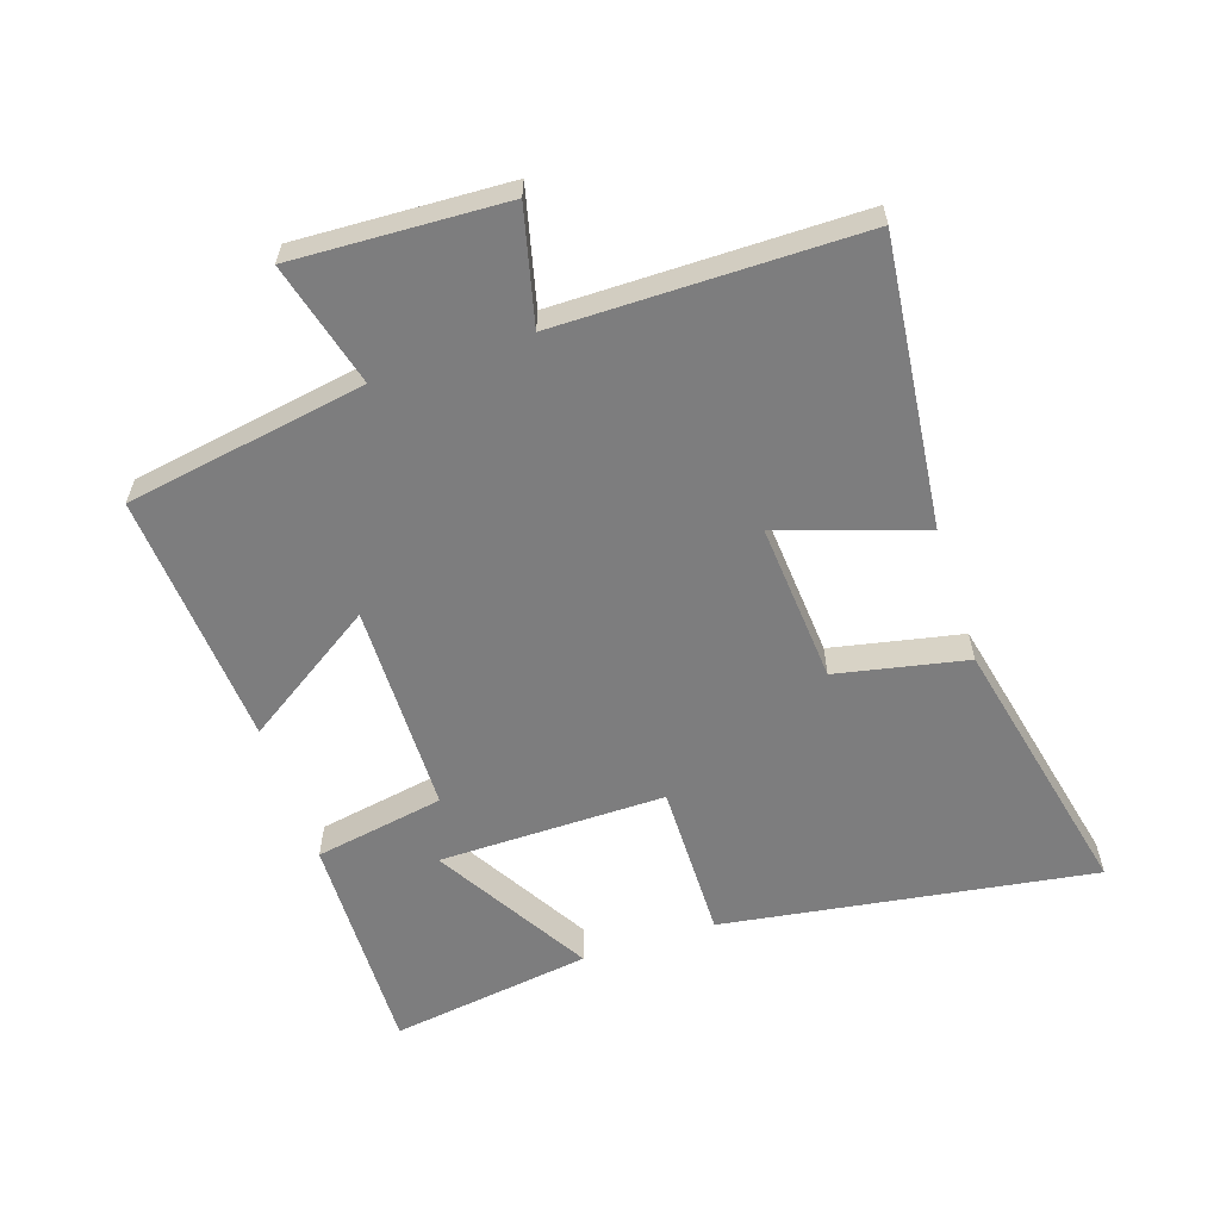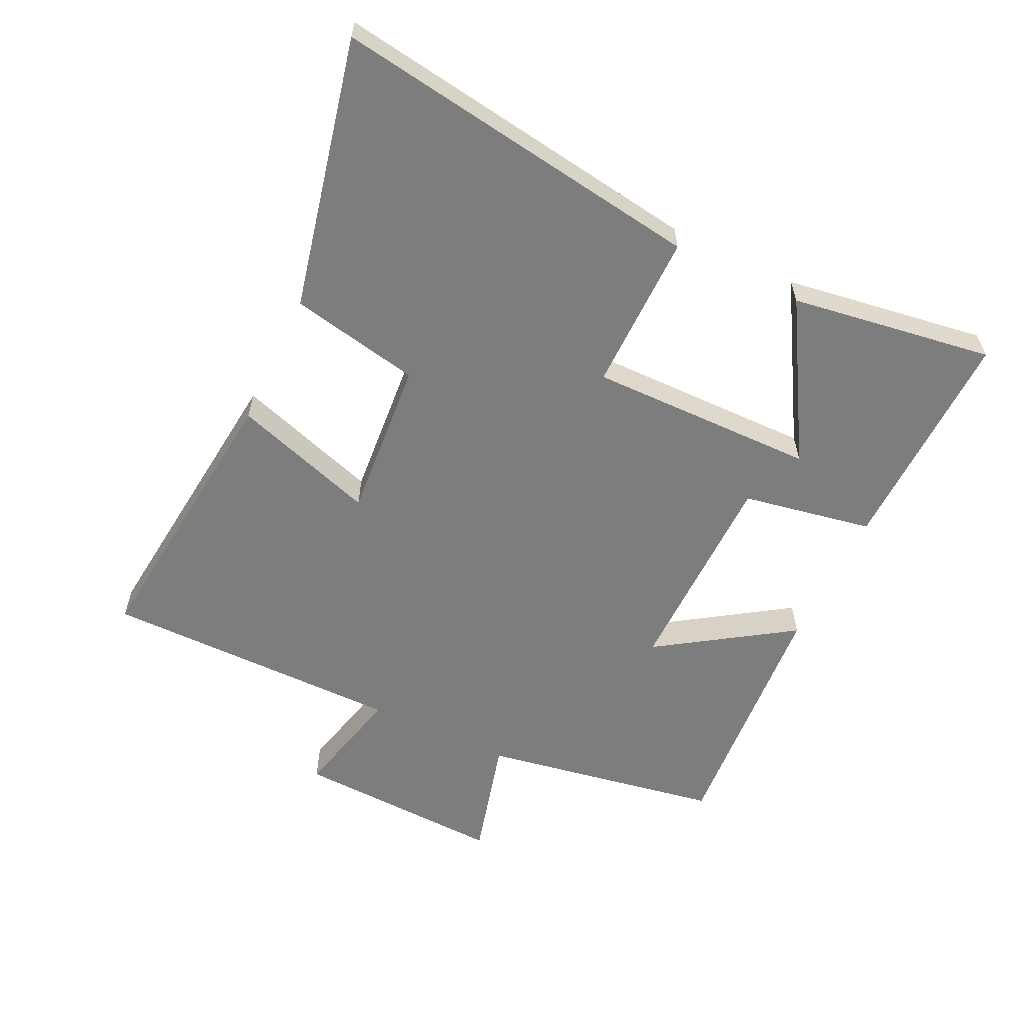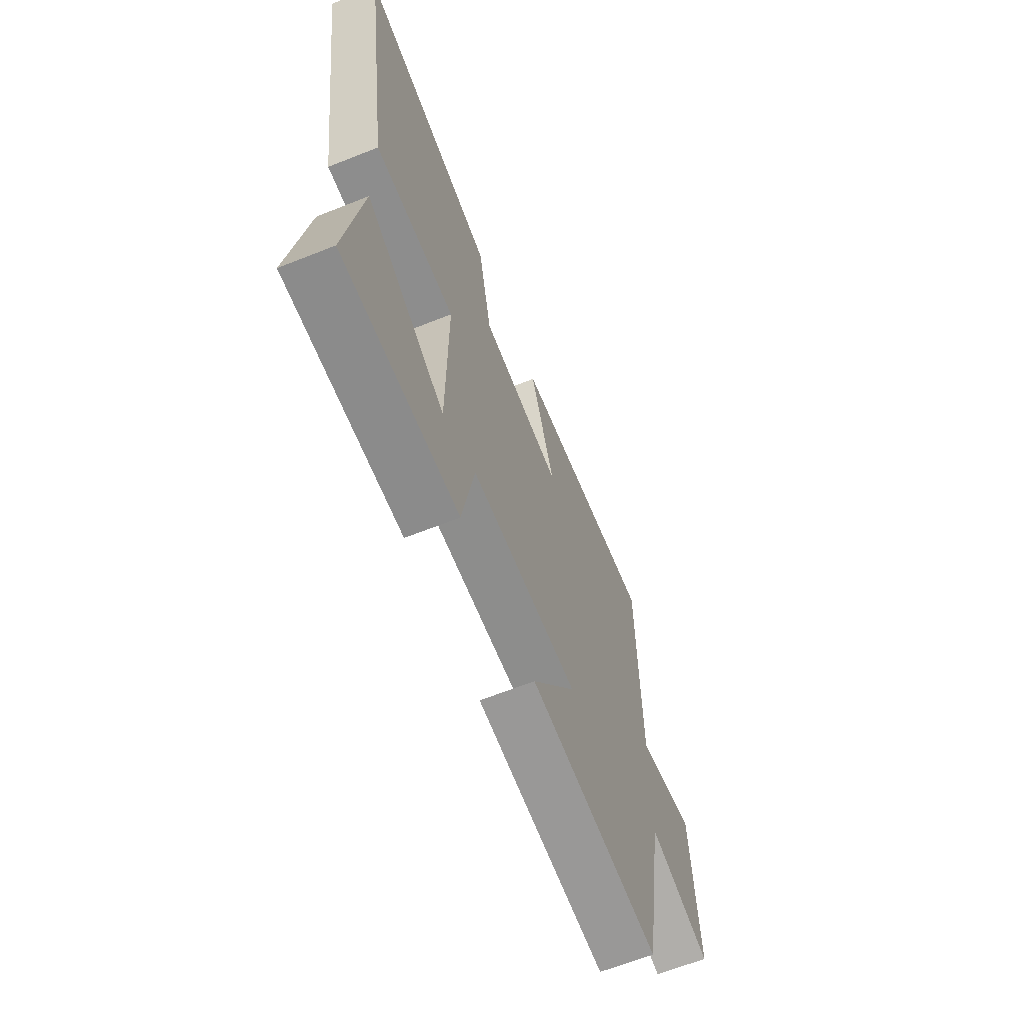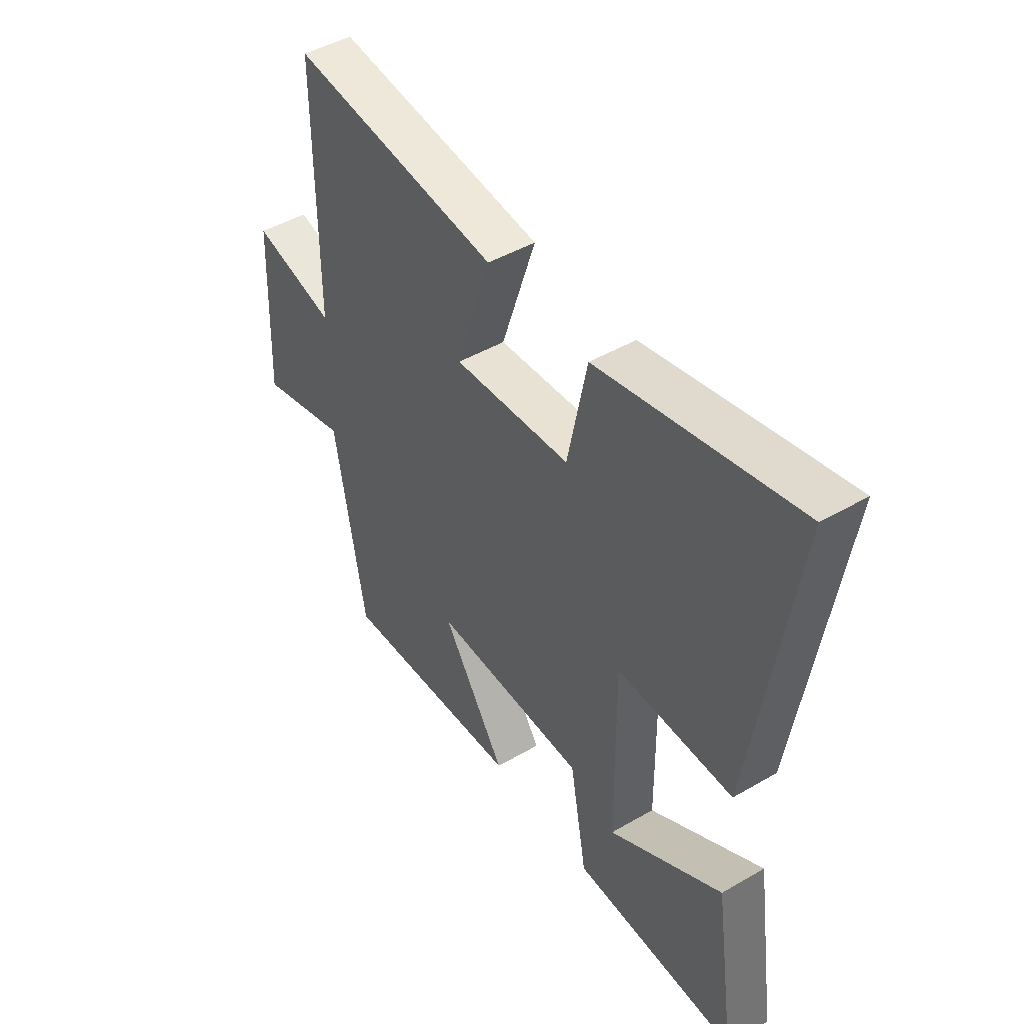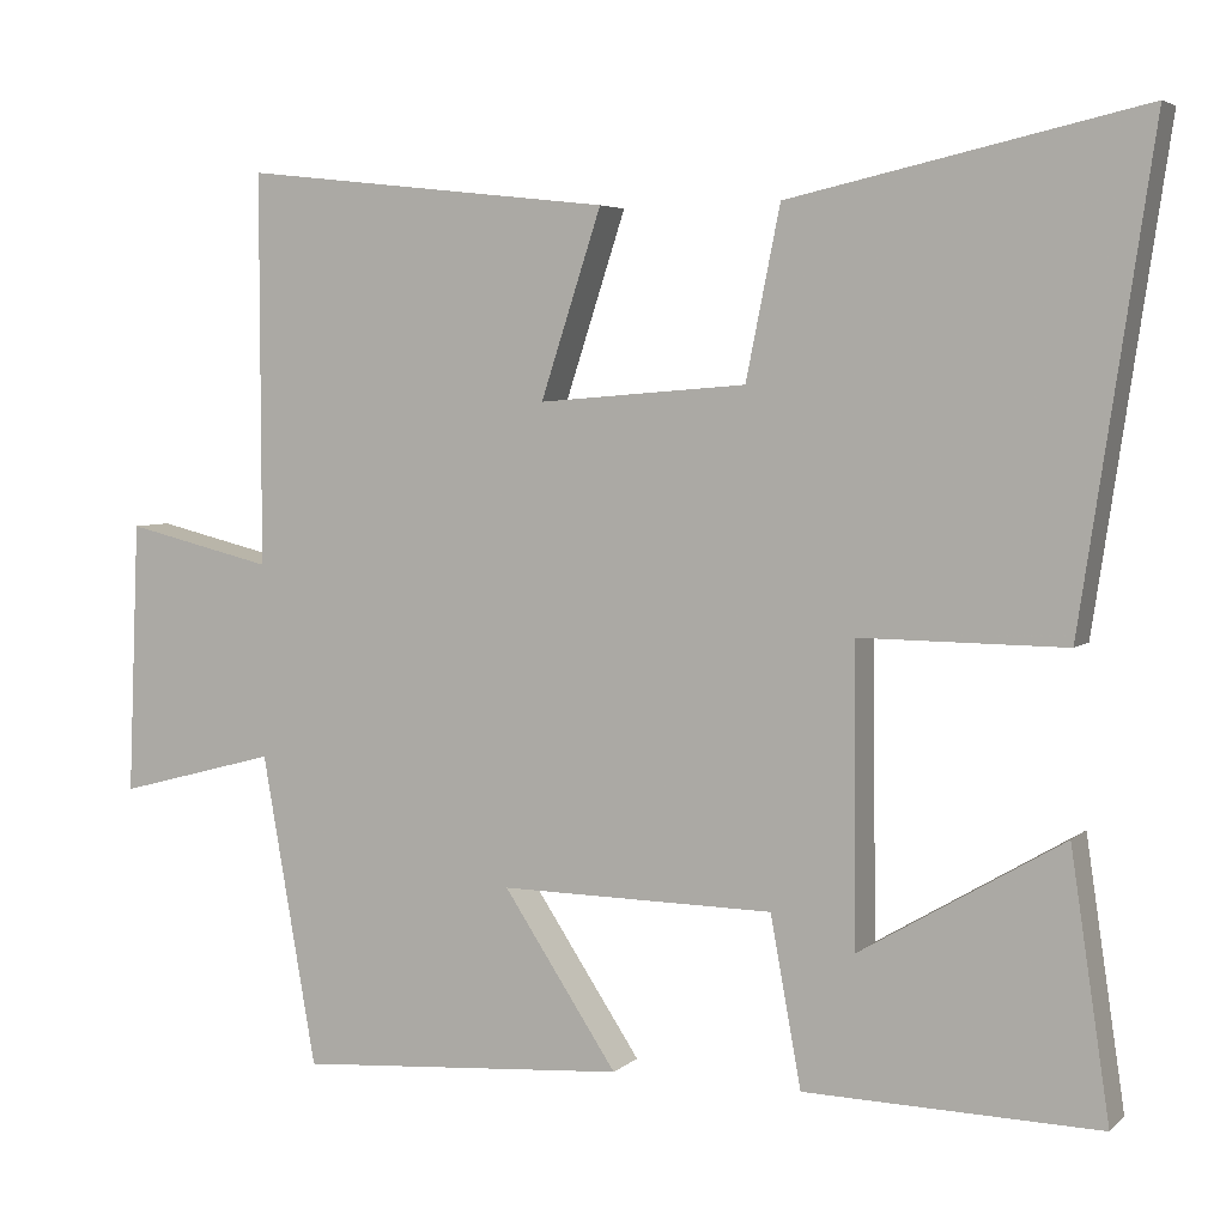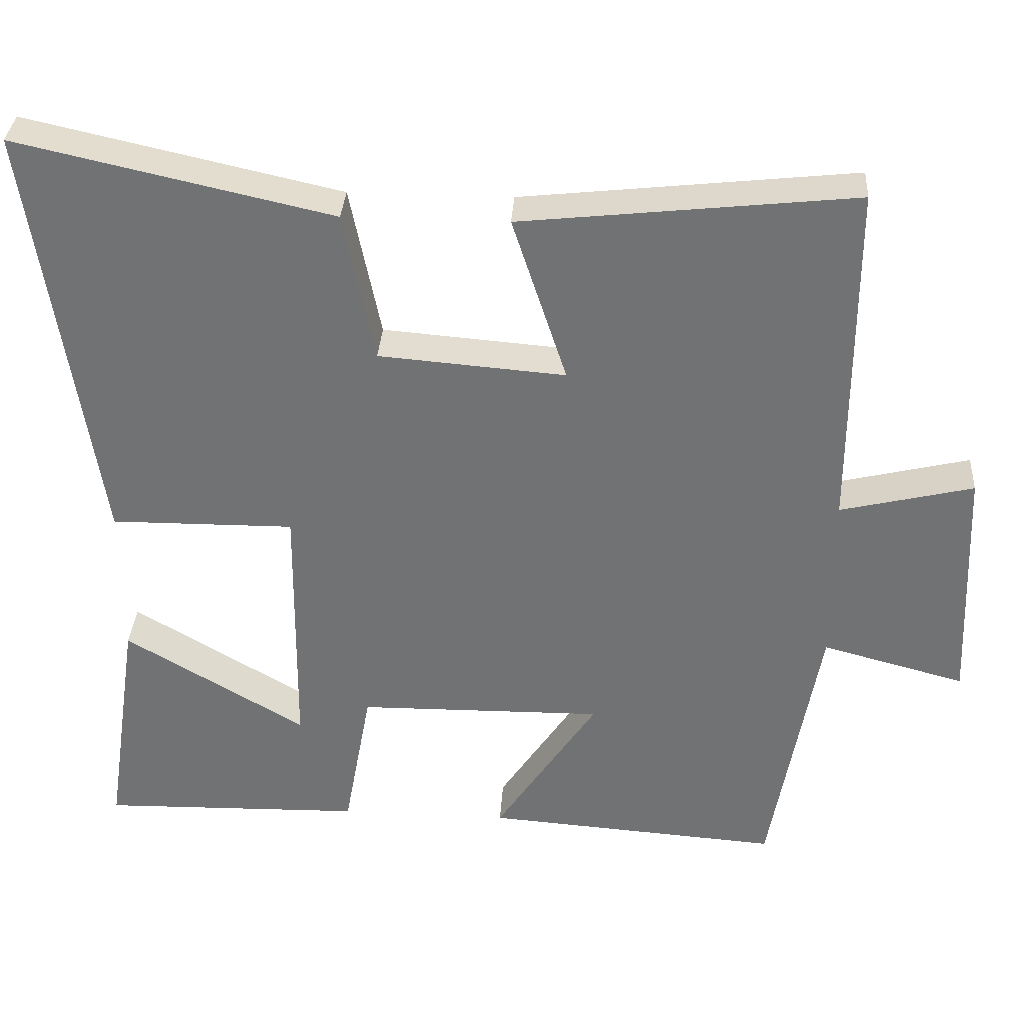
<metadata>
{"format":"obj","ext":"obj","renderer":"f3d","projection":"perspective","resolution":1024,"background":"white","views":[{"elev":-59.2,"azim":-71.8,"up":"+Y"},{"elev":-59.2,"azim":64.5,"up":"+Y"},{"elev":-65.0,"azim":111.8,"up":"+Z"},{"elev":46.3,"azim":56.4,"up":"+Z"},{"elev":4.8,"azim":23.3,"up":"+Z"},{"elev":34.1,"azim":-176.3,"up":"+Z"}]}
</metadata>
<code>
v -0.435 0.07 -0.529
v -0.5 0.07 -0.155
v -0.692 0.07 -0.206
v -0.678 0.07 0.122
v -0.5 0.07 0.079
v -0.5 0.07 0.549
v -0.054 0.07 0.5
v -0.127 0.07 0.277
v 0.123 0.07 0.297
v 0.164 0.07 0.5
v 0.586 0.07 0.594
v 0.5 0.07 0.016
v 0.253 0.07 0.018
v 0.257 0.07 -0.336
v 0.5 0.07 -0.192
v 0.547 0.07 -0.508
v 0.193 0.07 -0.5
v 0.156 0.07 -0.297
v -0.174 0.07 -0.293
v -0.037 0.07 -0.5
v -0.435 0 -0.529
v -0.5 0 -0.155
v -0.692 0 -0.206
v -0.678 0 0.122
v -0.5 0 0.079
v -0.5 0 0.549
v -0.054 0 0.5
v -0.127 0 0.277
v 0.123 0 0.297
v 0.164 0 0.5
v 0.586 0 0.594
v 0.5 0 0.016
v 0.253 0 0.018
v 0.257 0 -0.336
v 0.5 0 -0.192
v 0.547 0 -0.508
v 0.193 0 -0.5
v 0.156 0 -0.297
v -0.174 0 -0.293
v -0.037 0 -0.5
f 19 20 1 2
f 18 19 2
f 16 17 18
f 14 15 16
f 14 16 18
f 13 14 18
f 10 11 12 13
f 9 10 13 18
f 8 9 18 2
f 5 6 7 8
f 2 3 4 5
f 2 5 8
f 22 21 40 39
f 22 39 38
f 38 37 36
f 36 35 34
f 38 36 34
f 38 34 33
f 33 32 31 30
f 38 33 30 29
f 22 38 29 28
f 28 27 26 25
f 25 24 23 22
f 28 25 22
f 1 21 22 2
f 2 22 23 3
f 3 23 24 4
f 4 24 25 5
f 5 25 26 6
f 6 26 27 7
f 7 27 28 8
f 8 28 29 9
f 9 29 30 10
f 10 30 31 11
f 11 31 32 12
f 12 32 33 13
f 13 33 34 14
f 14 34 35 15
f 15 35 36 16
f 16 36 37 17
f 17 37 38 18
f 18 38 39 19
f 19 39 40 20
f 20 40 21 1

</code>
